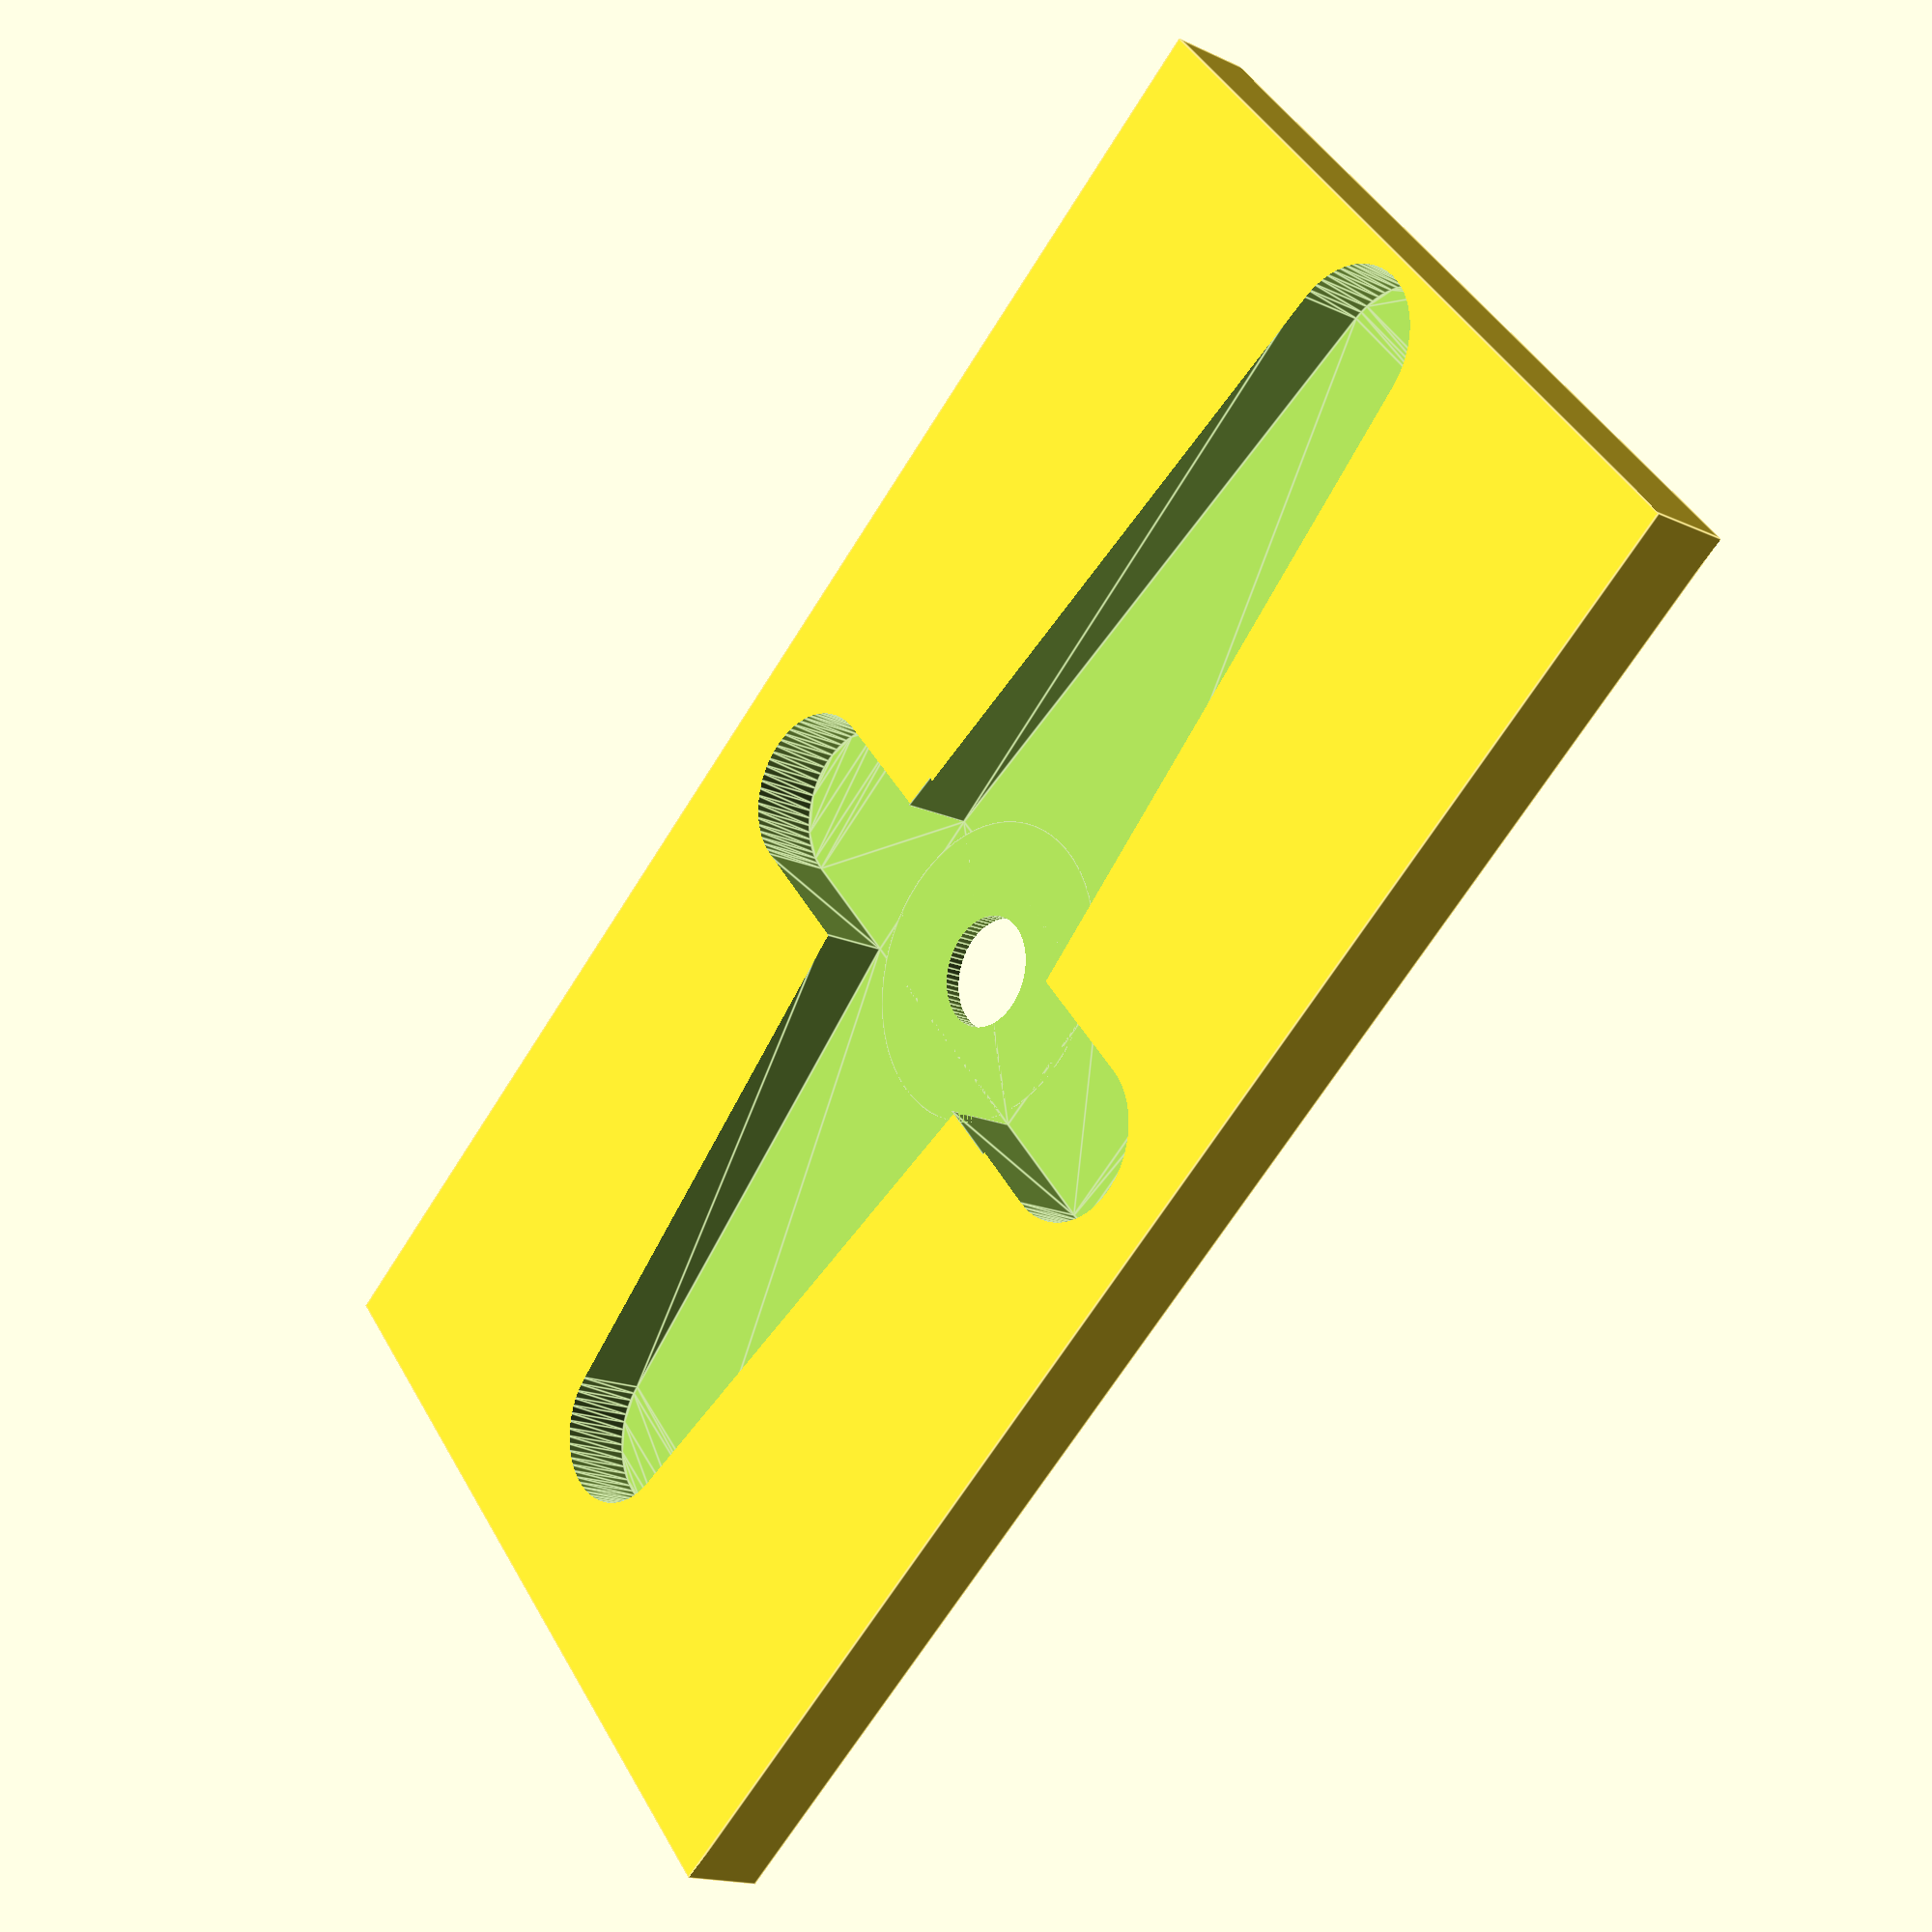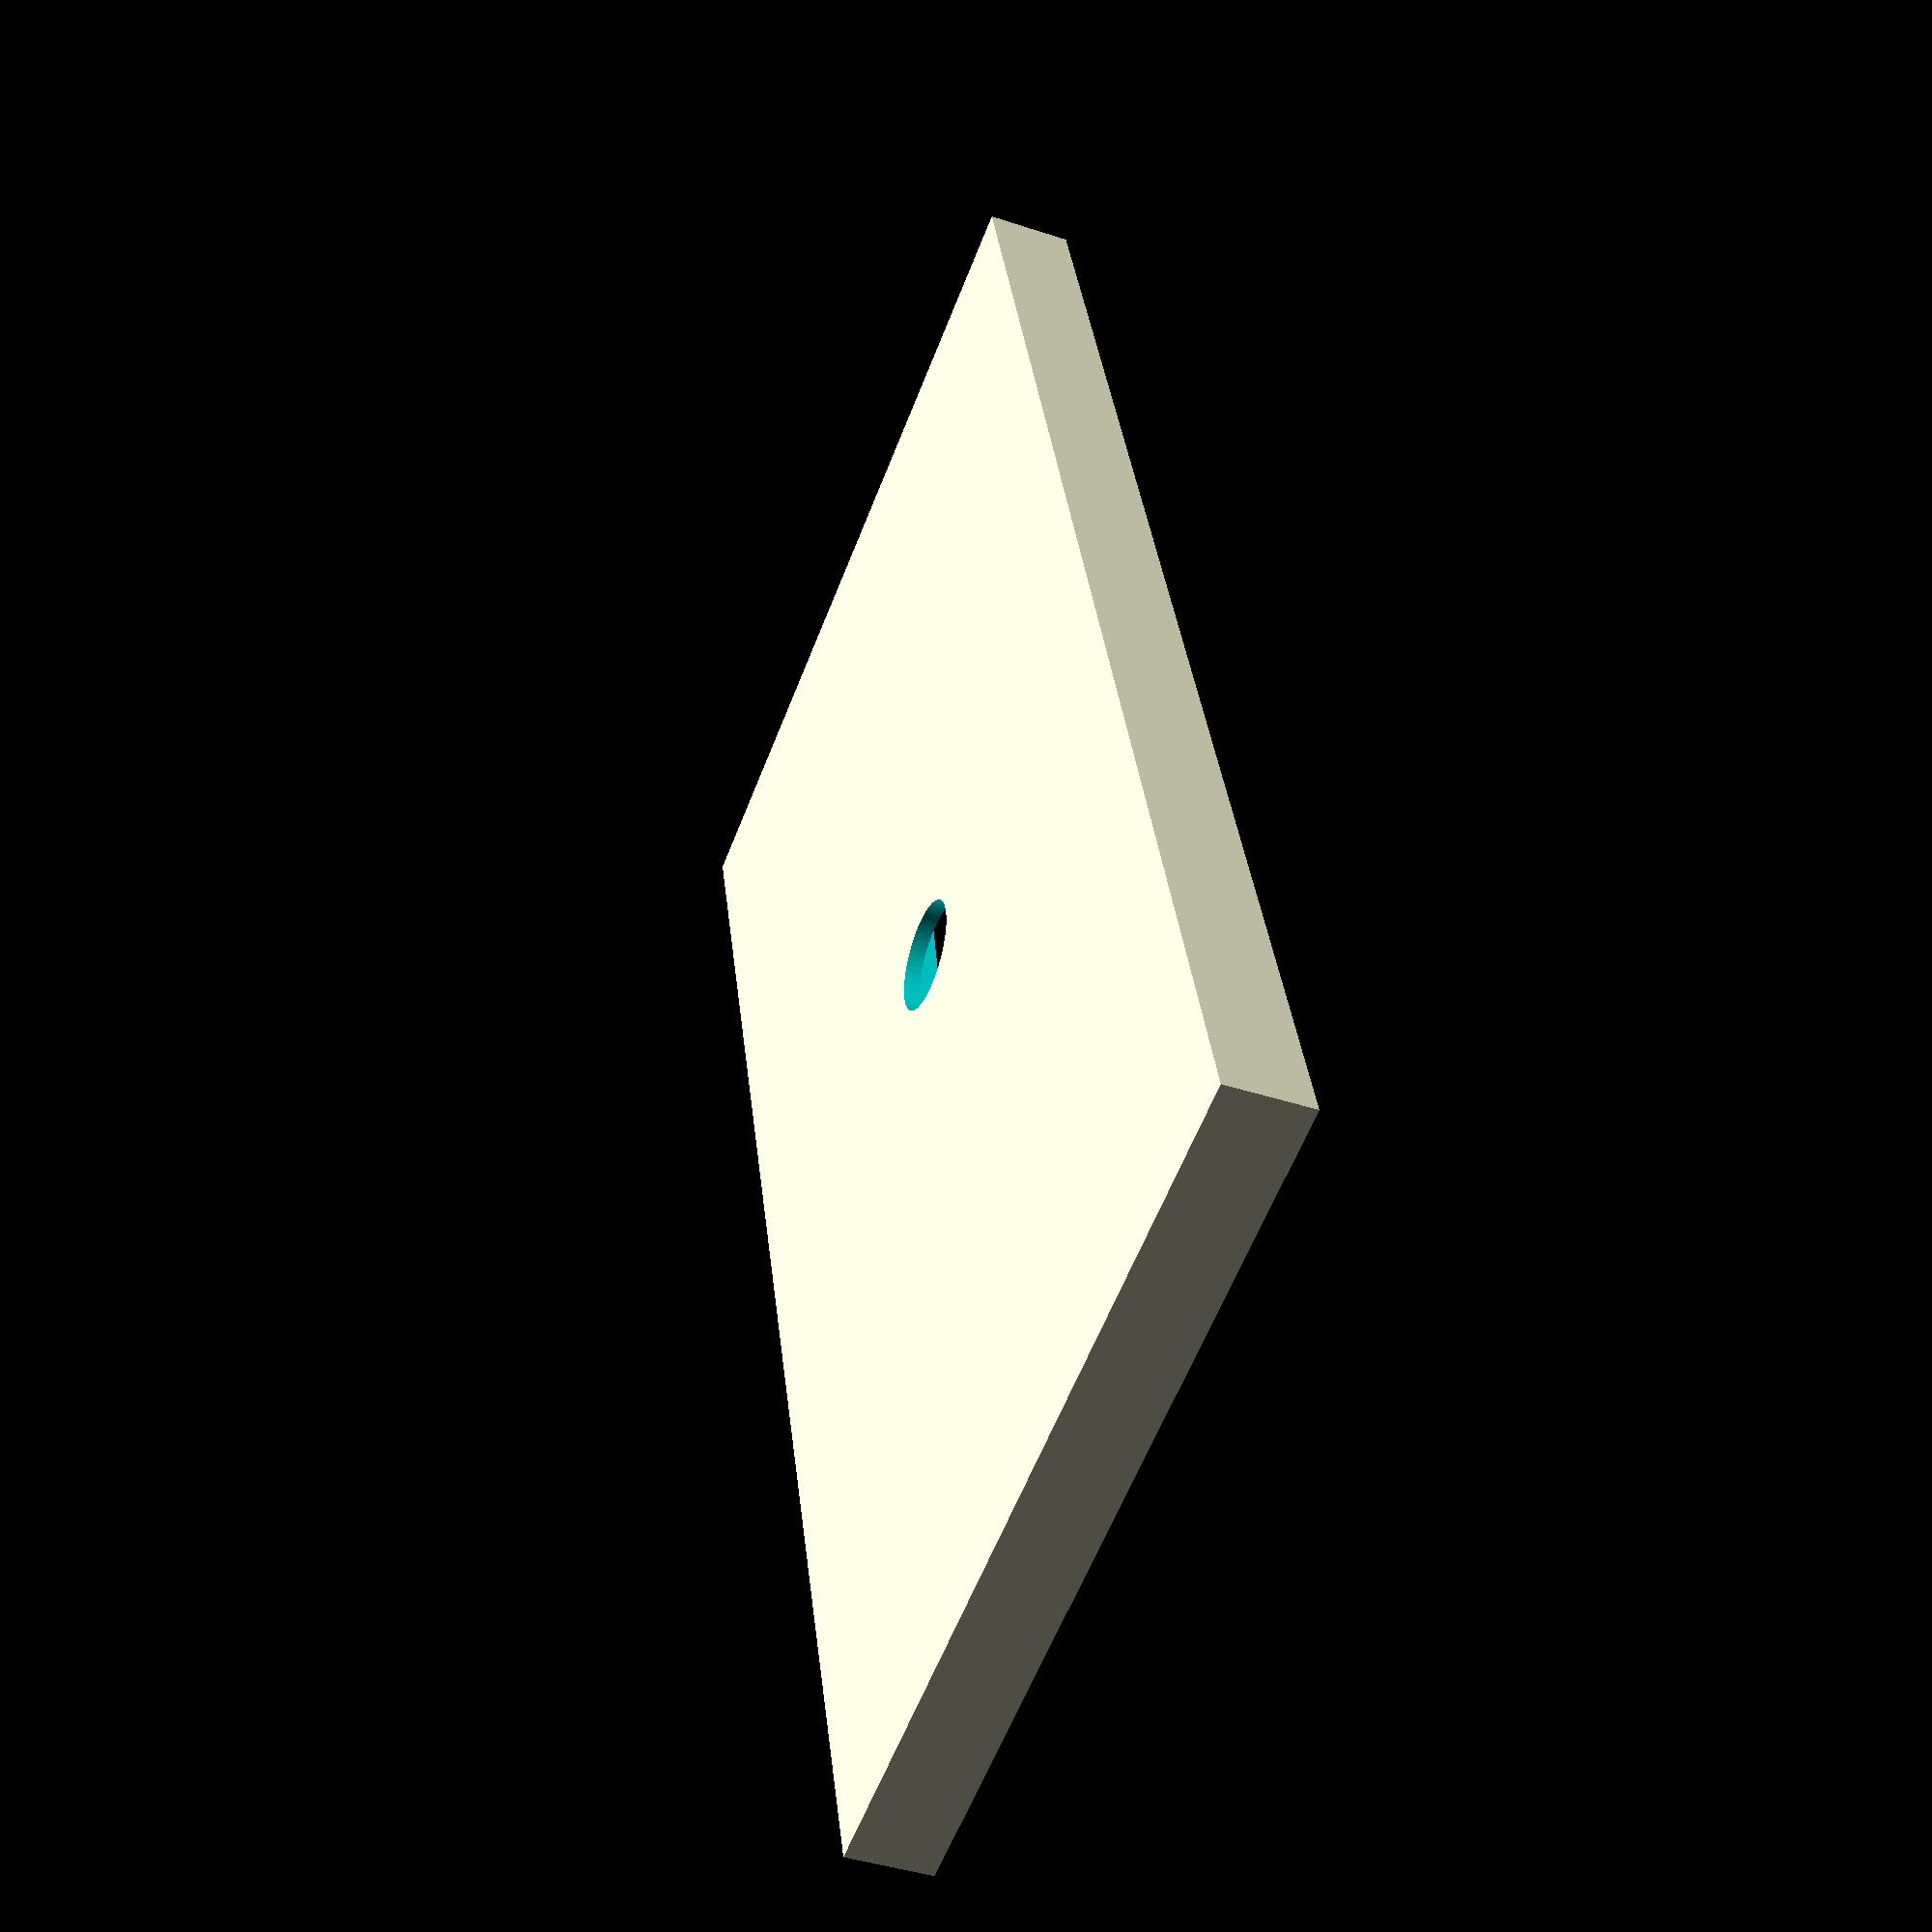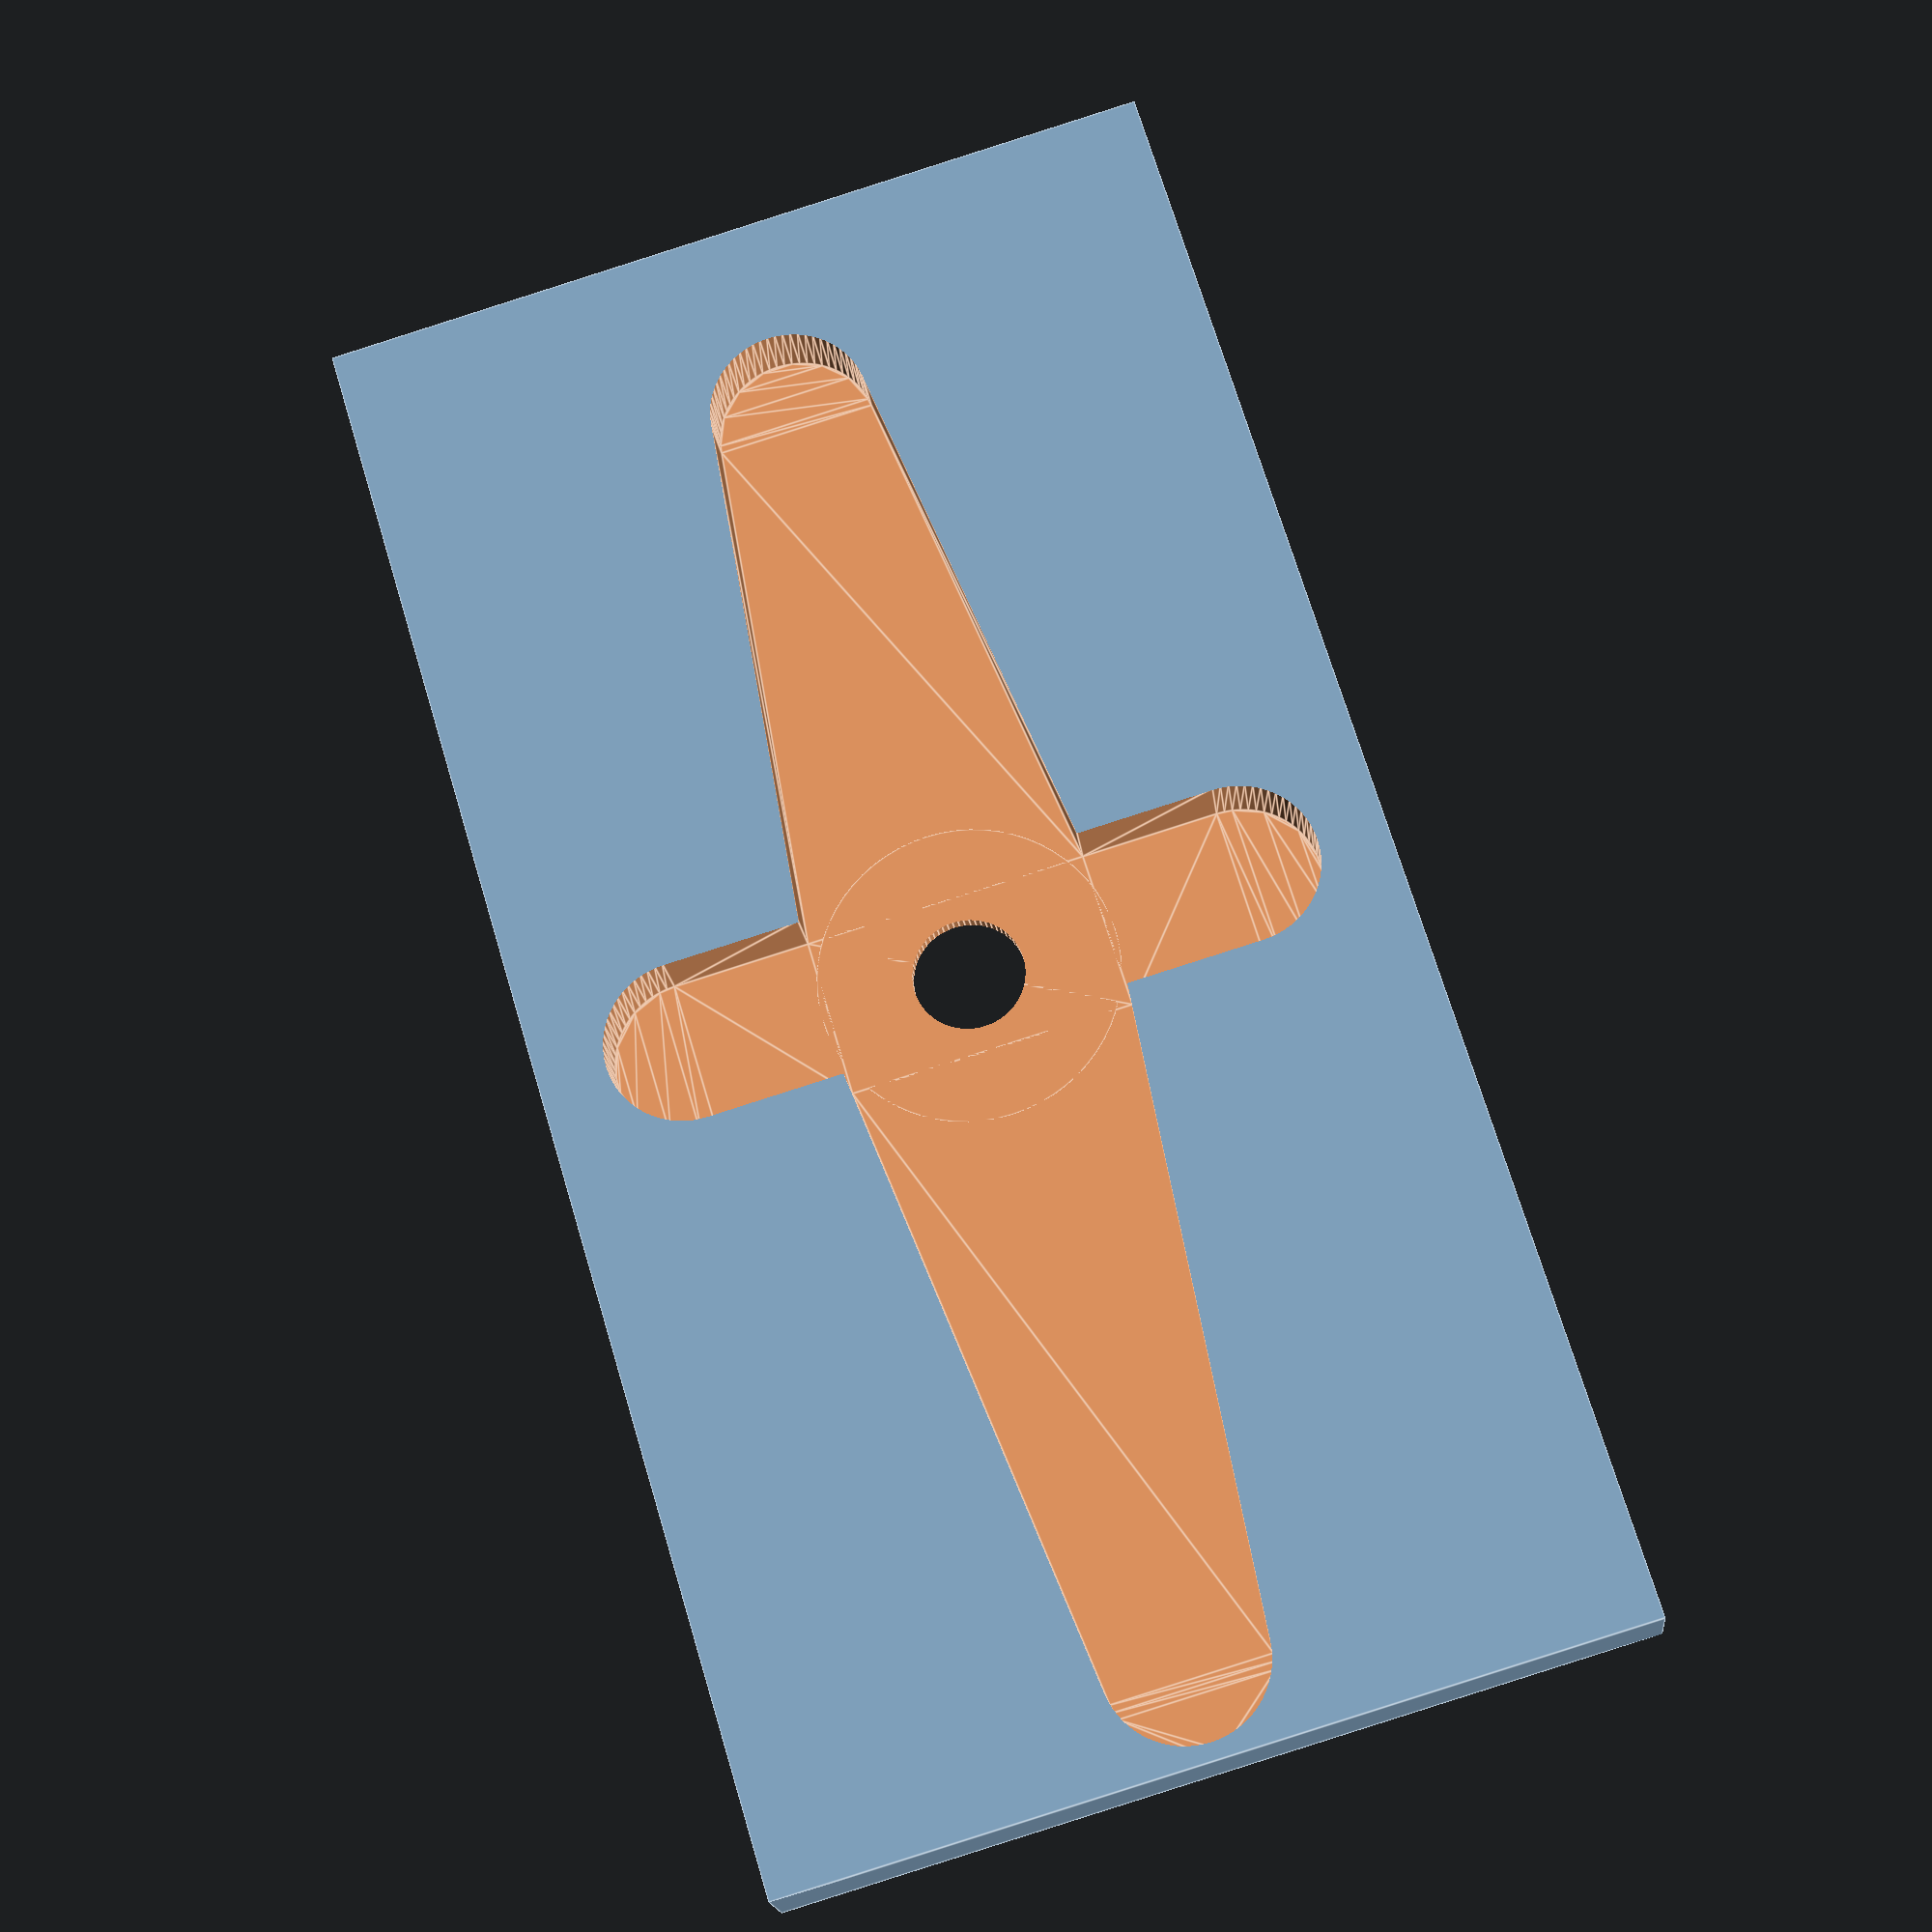
<openscad>
$fn = 64;

gear_diam = 90;
gear_thickness = 3;
gear_spur_depth = 2;
gear_rim_width = 3;

// Servo head
module servo_arm() {
  tip_diameter = 3.75;
  base_diameter = 7;
  short_arm_length = 16.0;
  long_arm_length = 18.6;
  bar_length = 16.8;
  arm_thickness = 1.75;
  base_thickness = 4;
  screw_height = 5;
  screw_diam = 2.6;

  // origin is center of arm attachment (screw center, without base)
  union() {
    linear_extrude(height=arm_thickness, center=true){
      union() {
        // arm and center
        hull() {
          circle(d=base_diameter);
          translate([long_arm_length - tip_diameter / 2, 0])
            circle(d=tip_diameter);
          translate([-(short_arm_length - tip_diameter / 2), 0])
            circle(d=tip_diameter);
        }

        // short bar across
        hull() {
          translate([0, bar_length / 2 - tip_diameter / 2])
            circle(d=tip_diameter);
          translate([0, -(bar_length / 2 - tip_diameter / 2)])
            circle(d=tip_diameter);
        }
      }
    }
    translate([0, 0, -base_thickness + arm_thickness / 2]) {
      cylinder(d=base_diameter, h=base_thickness);
      cylinder(d=screw_diam, h=screw_height);
    }
  }
}

module servo_mount_mold_box() {
  difference() {
    translate([0, 0, 0.25])
      cube([38, 20, 2], center=true);
    servo_arm();
  }
}

module half_circle_rim(inner, outer) {
  difference() {
    circle(d=outer);
    circle(d=inner);
    translate([0, -outer/2])
      square([outer/2, outer]);
  }
}

module gear() {
  outer_diam = gear_diam + 2 * gear_spur_depth;
  inner_diam = gear_diam - 2 * gear_rim_width;

  difference() {
    union() {
      // half moon rim
      linear_extrude(height=gear_thickness) {
        half_circle_rim(inner_diam, outer_diam);
        translate([-gear_rim_width, -gear_diam/2])
          square([gear_rim_width, gear_diam]);

        // box that fits the servo mount
        resize([20, 40], center=true) circle(d=1);

        // arm 1
        rotate([0, 0, 60])
          square([gear_rim_width, gear_diam/2]);

        // arm 2
        rotate([0, 0, 120])
          square([gear_rim_width, gear_diam/2]);
      }
    }

    // spur cutout
    translate([0, 0, gear_thickness/3]) {
      linear_extrude(height=gear_thickness/3) {
        half_circle_rim(gear_diam, outer_diam+1);
      }
    }

    // servo arm mount cutout
    translate([0, 0, 1.75/2])
      rotate([0, 0, 90])
        servo_arm();

    // cable tie cutouts
    for(x = [-1, 1])
      for(y = [-1, 1])
        translate([x * 5, y * 6, 0])
          cylinder(d=3, h=gear_thickness);
  }

}

// gear();
servo_mount_mold_box();

</openscad>
<views>
elev=16.5 azim=220.3 roll=226.4 proj=p view=edges
elev=41.2 azim=253.5 roll=68.0 proj=p view=wireframe
elev=197.6 azim=286.7 roll=354.1 proj=p view=edges
</views>
